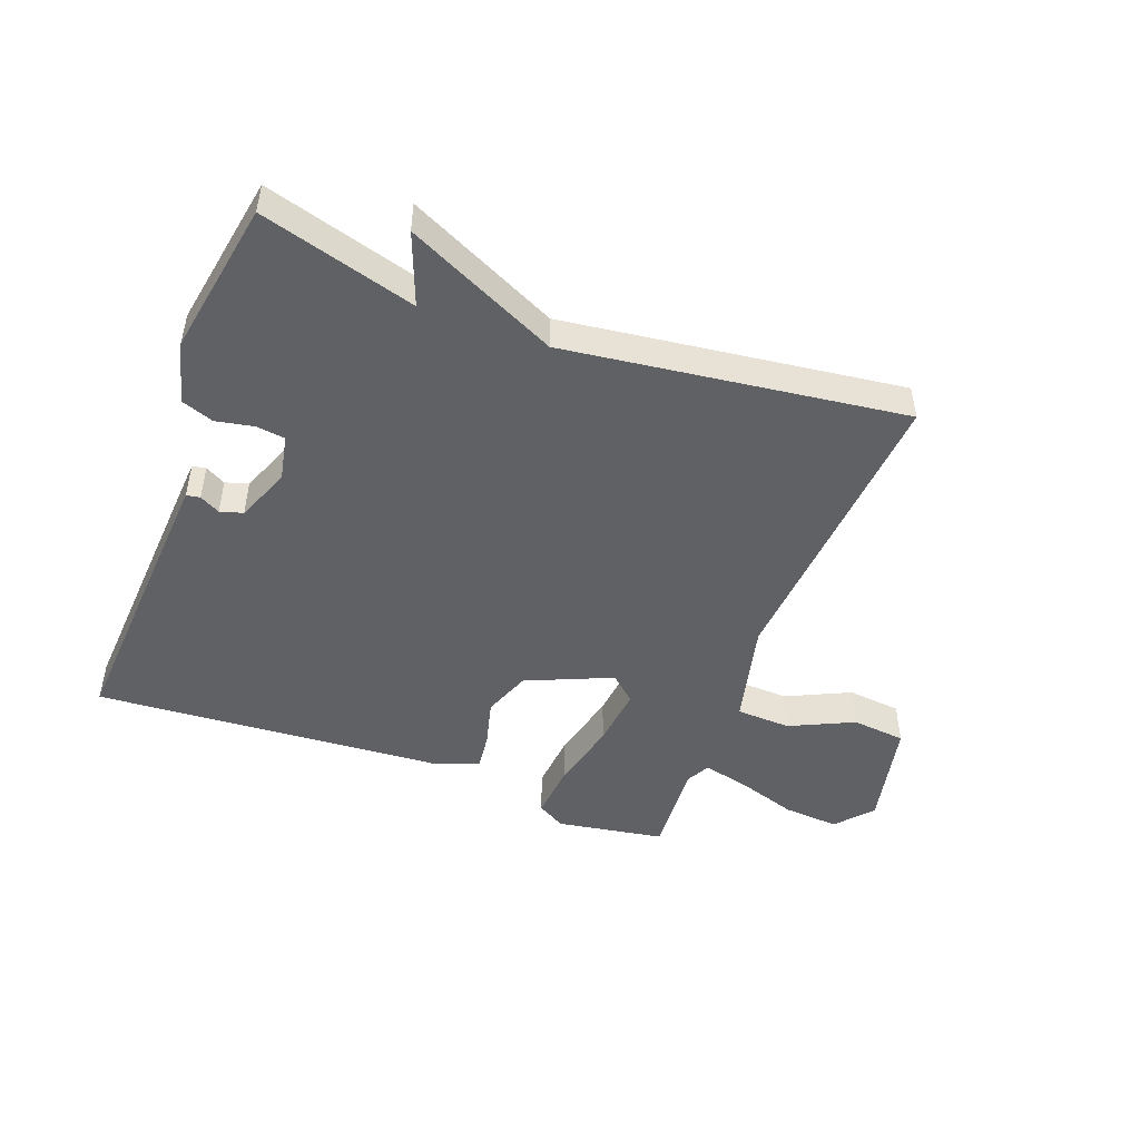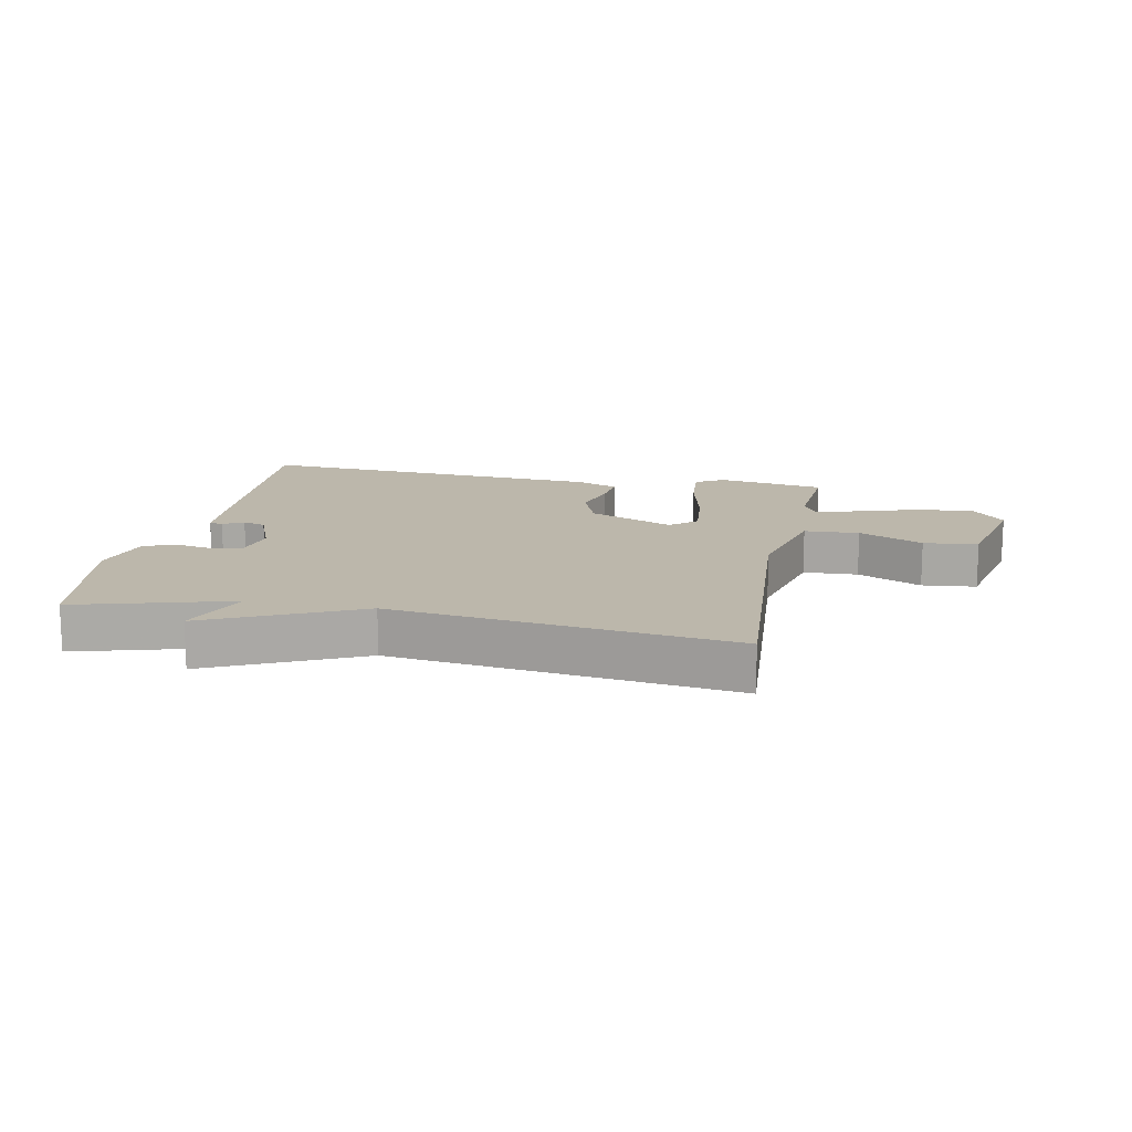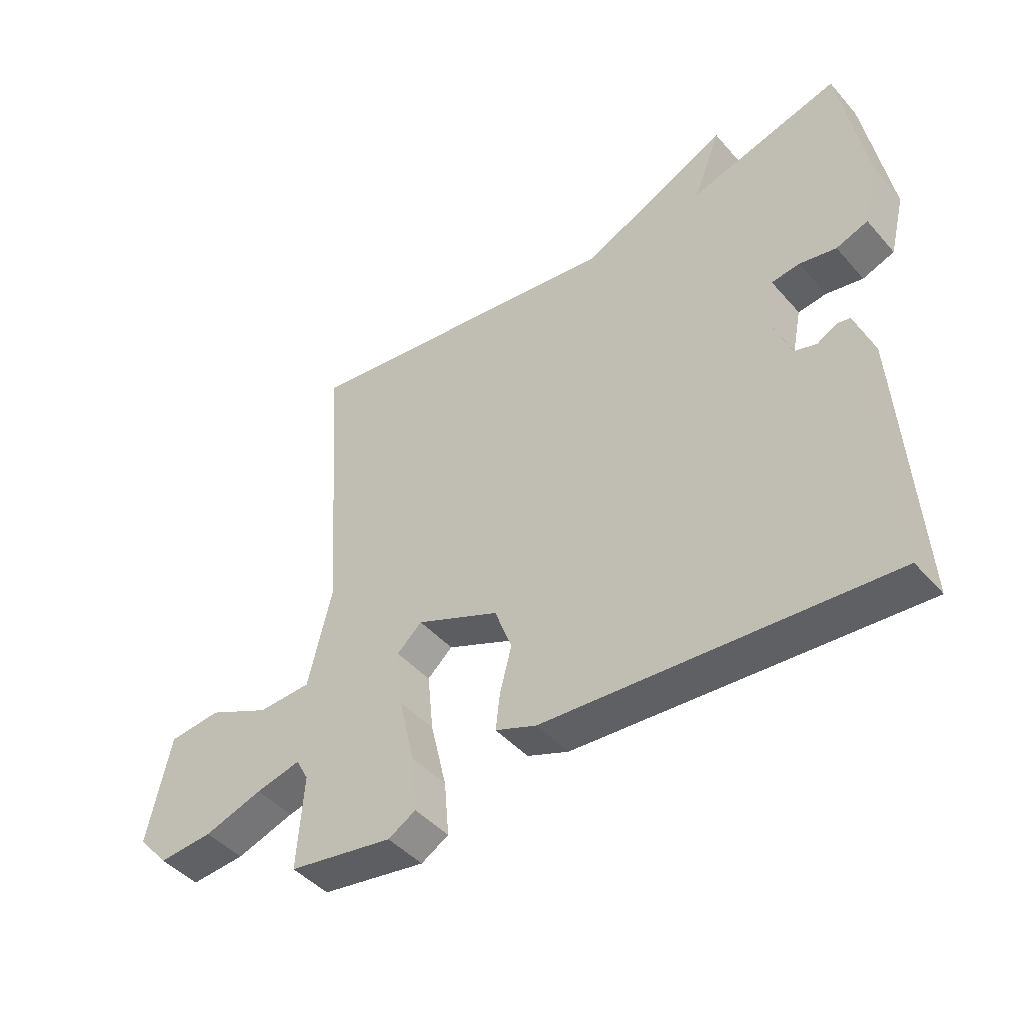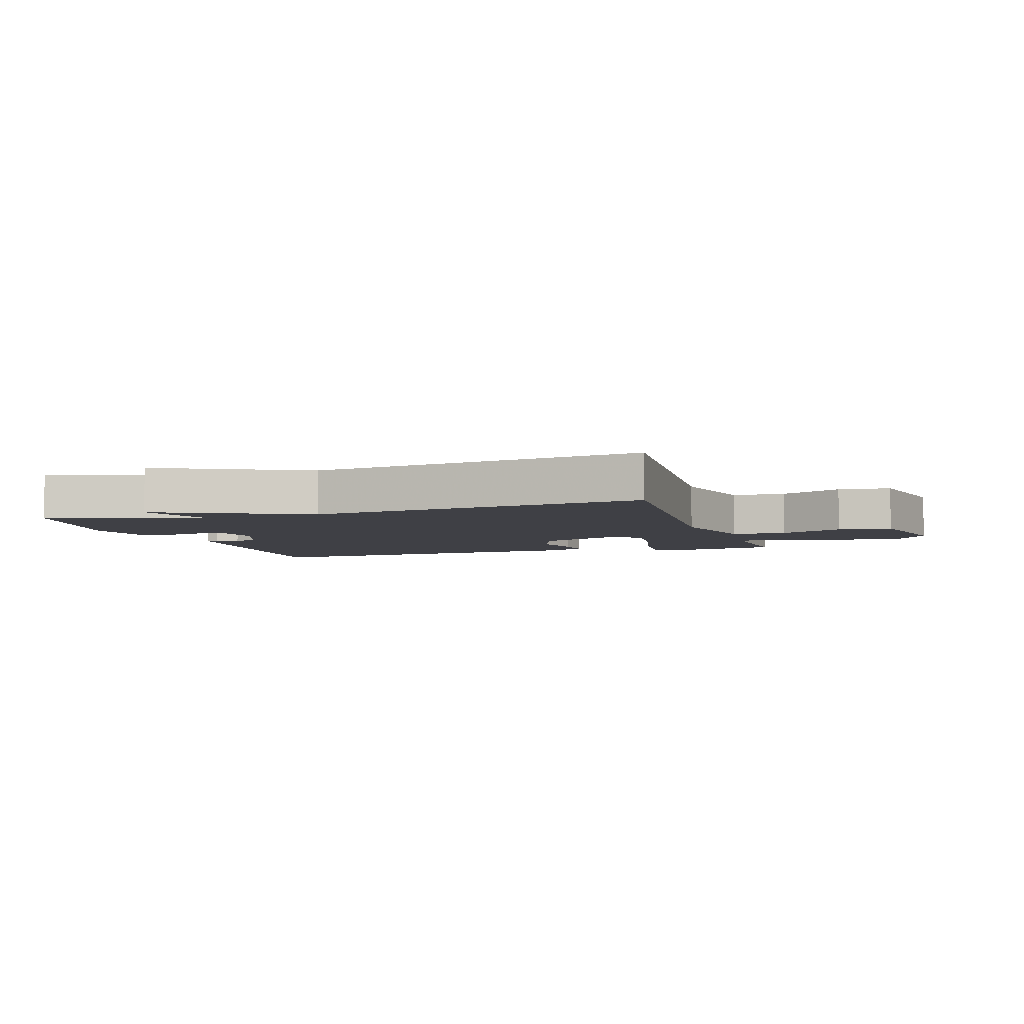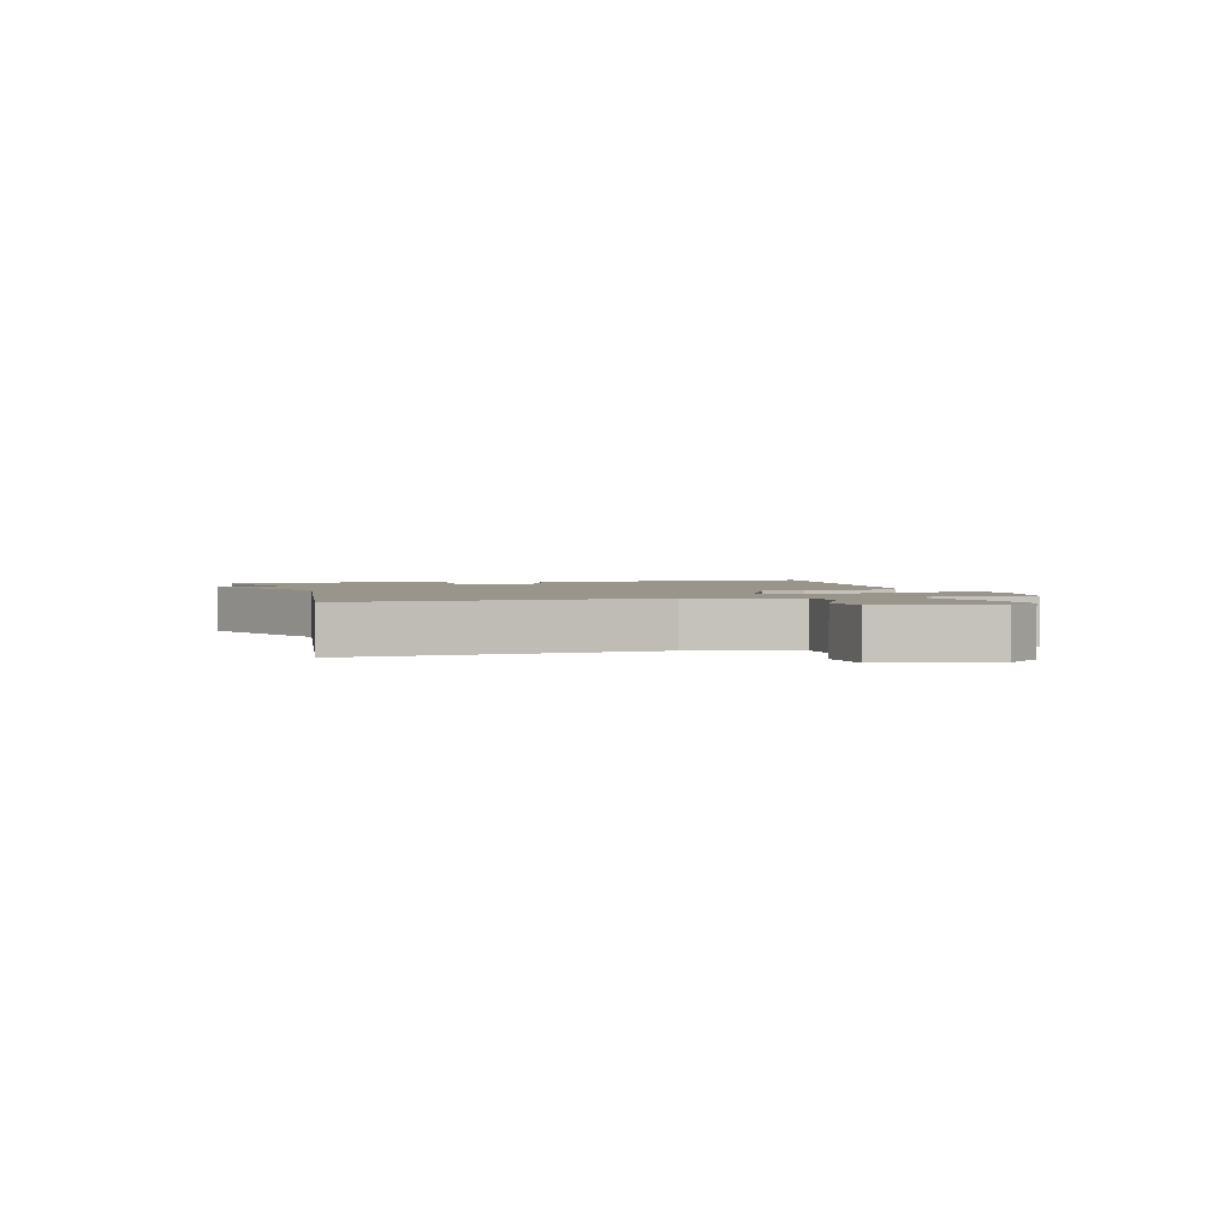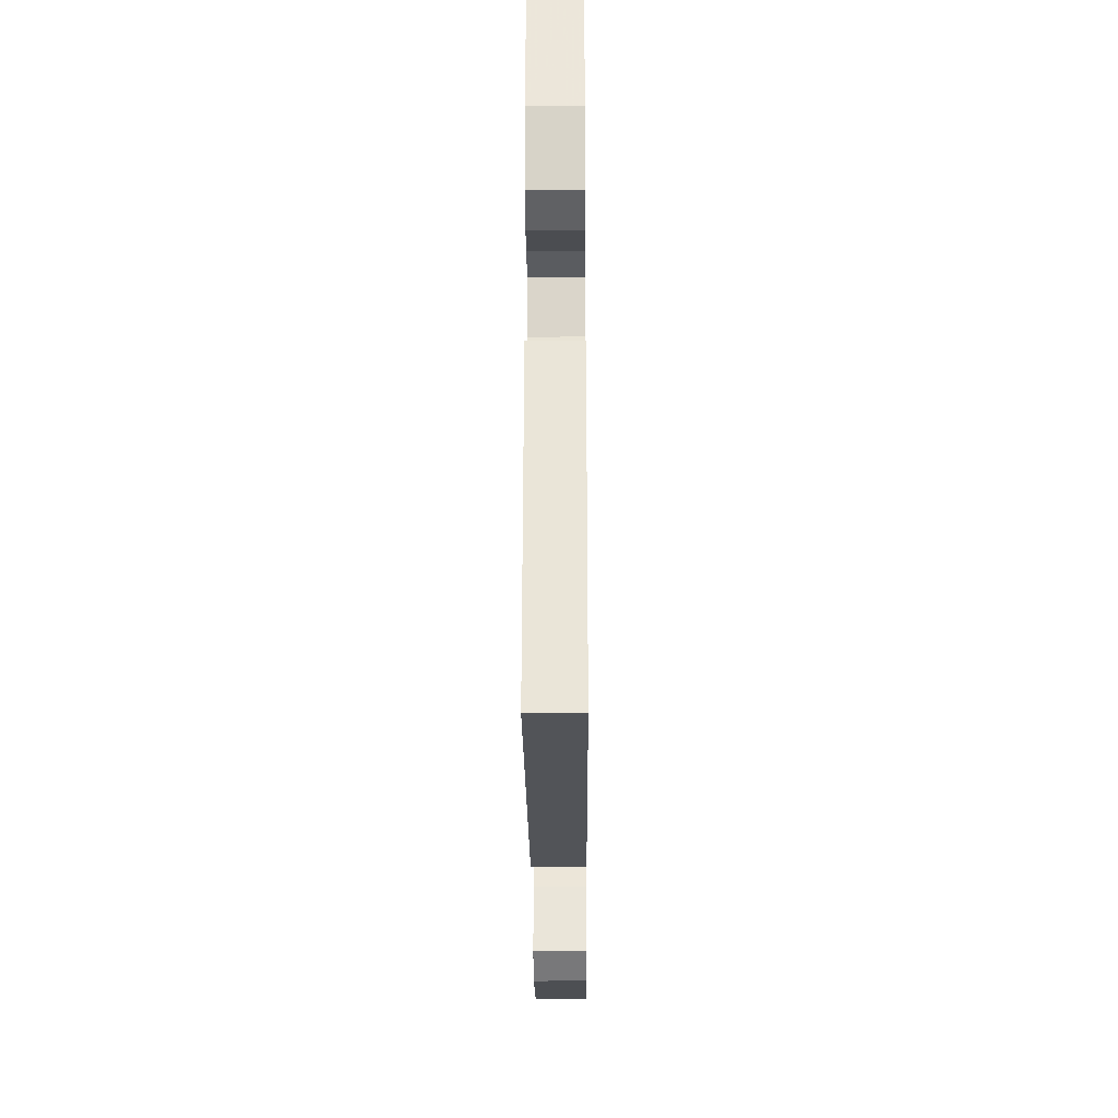
<metadata>
{"format":"obj","ext":"obj","renderer":"f3d","projection":"perspective","resolution":1024,"background":"white","views":[{"elev":-48.0,"azim":-20.6,"up":"+Y"},{"elev":14.5,"azim":11.3,"up":"+Y"},{"elev":-44.9,"azim":-141.8,"up":"+Z"},{"elev":-5.2,"azim":17.6,"up":"+Y"},{"elev":2.2,"azim":74.6,"up":"+Y"},{"elev":-27.1,"azim":-89.6,"up":"+Z"}]}
</metadata>
<code>
v 0.5 0.07 -0.5
v 0.325 0.07 -0.529
v 0.279 0.07 -0.502
v 0.287 0.07 -0.41
v 0.314 0.07 -0.295
v 0.324 0.07 -0.197
v 0.282 0.07 -0.159
v 0.143 0.07 -0.219
v 0.114 0.07 -0.296
v 0.134 0.07 -0.373
v 0.141 0.07 -0.433
v 0.072 0.07 -0.46
v -0.5 0.07 -0.5
v -0.475 0.07 -0.099
v -0.47 0.07 -0.025
v -0.448 0.07 -0.021
v -0.415 0.07 -0.039
v -0.378 0.07 -0.028
v -0.343 0.07 0.06
v -0.358 0.07 0.135
v -0.405 0.07 0.141
v -0.466 0.07 0.129
v -0.519 0.07 0.148
v -0.544 0.07 0.249
v -0.5 0.07 0.5
v -0.249 0.07 0.429
v -0.294 0.07 0.545
v -0.049 0.07 0.429
v 0.5 0.07 0.5
v 0.464 0.07 0.01
v 0.505 0.07 -0.16
v 0.594 0.07 -0.164
v 0.698 0.07 -0.115
v 0.786 0.07 -0.124
v 0.825 0.07 -0.303
v 0.774 0.07 -0.362
v 0.683 0.07 -0.355
v 0.585 0.07 -0.323
v 0.51 0.07 -0.305
v 0.489 0.07 -0.344
v 0.5 0 -0.5
v 0.325 0 -0.529
v 0.279 0 -0.502
v 0.287 0 -0.41
v 0.314 0 -0.295
v 0.324 0 -0.197
v 0.282 0 -0.159
v 0.143 0 -0.219
v 0.114 0 -0.296
v 0.134 0 -0.373
v 0.141 0 -0.433
v 0.072 0 -0.46
v -0.5 0 -0.5
v -0.475 0 -0.099
v -0.47 0 -0.025
v -0.448 0 -0.021
v -0.415 0 -0.039
v -0.378 0 -0.028
v -0.343 0 0.06
v -0.358 0 0.135
v -0.405 0 0.141
v -0.466 0 0.129
v -0.519 0 0.148
v -0.544 0 0.249
v -0.5 0 0.5
v -0.249 0 0.429
v -0.294 0 0.545
v -0.049 0 0.429
v 0.5 0 0.5
v 0.464 0 0.01
v 0.505 0 -0.16
v 0.594 0 -0.164
v 0.698 0 -0.115
v 0.786 0 -0.124
v 0.825 0 -0.303
v 0.774 0 -0.362
v 0.683 0 -0.355
v 0.585 0 -0.323
v 0.51 0 -0.305
v 0.489 0 -0.344
f 36 37 38
f 35 36 38
f 34 35 38
f 33 34 38
f 32 33 38
f 31 32 38 39
f 30 31 39 40
f 28 29 30
f 28 30 40
f 27 28 40
f 26 27 40
f 24 25 26
f 23 24 26
f 22 23 26
f 21 22 26
f 20 21 26
f 19 20 26
f 15 16 17
f 14 15 17
f 13 14 17
f 12 13 17
f 11 12 17
f 10 11 17
f 9 10 17 18
f 8 9 18 19
f 3 4 5
f 2 3 5
f 1 2 5
f 40 1 5
f 40 5 6
f 26 40 6 7
f 7 8 19 26
f 78 77 76
f 78 76 75
f 78 75 74
f 78 74 73
f 78 73 72
f 79 78 72 71
f 80 79 71 70
f 70 69 68
f 80 70 68
f 80 68 67
f 80 67 66
f 66 65 64
f 66 64 63
f 66 63 62
f 66 62 61
f 66 61 60
f 66 60 59
f 57 56 55
f 57 55 54
f 57 54 53
f 57 53 52
f 57 52 51
f 57 51 50
f 58 57 50 49
f 59 58 49 48
f 45 44 43
f 45 43 42
f 45 42 41
f 45 41 80
f 46 45 80
f 47 46 80 66
f 66 59 48 47
f 1 41 42 2
f 2 42 43 3
f 3 43 44 4
f 4 44 45 5
f 5 45 46 6
f 6 46 47 7
f 7 47 48 8
f 8 48 49 9
f 9 49 50 10
f 10 50 51 11
f 11 51 52 12
f 12 52 53 13
f 13 53 54 14
f 14 54 55 15
f 15 55 56 16
f 16 56 57 17
f 17 57 58 18
f 18 58 59 19
f 19 59 60 20
f 20 60 61 21
f 21 61 62 22
f 22 62 63 23
f 23 63 64 24
f 24 64 65 25
f 25 65 66 26
f 26 66 67 27
f 27 67 68 28
f 28 68 69 29
f 29 69 70 30
f 30 70 71 31
f 31 71 72 32
f 32 72 73 33
f 33 73 74 34
f 34 74 75 35
f 35 75 76 36
f 36 76 77 37
f 37 77 78 38
f 38 78 79 39
f 39 79 80 40
f 40 80 41 1

</code>
